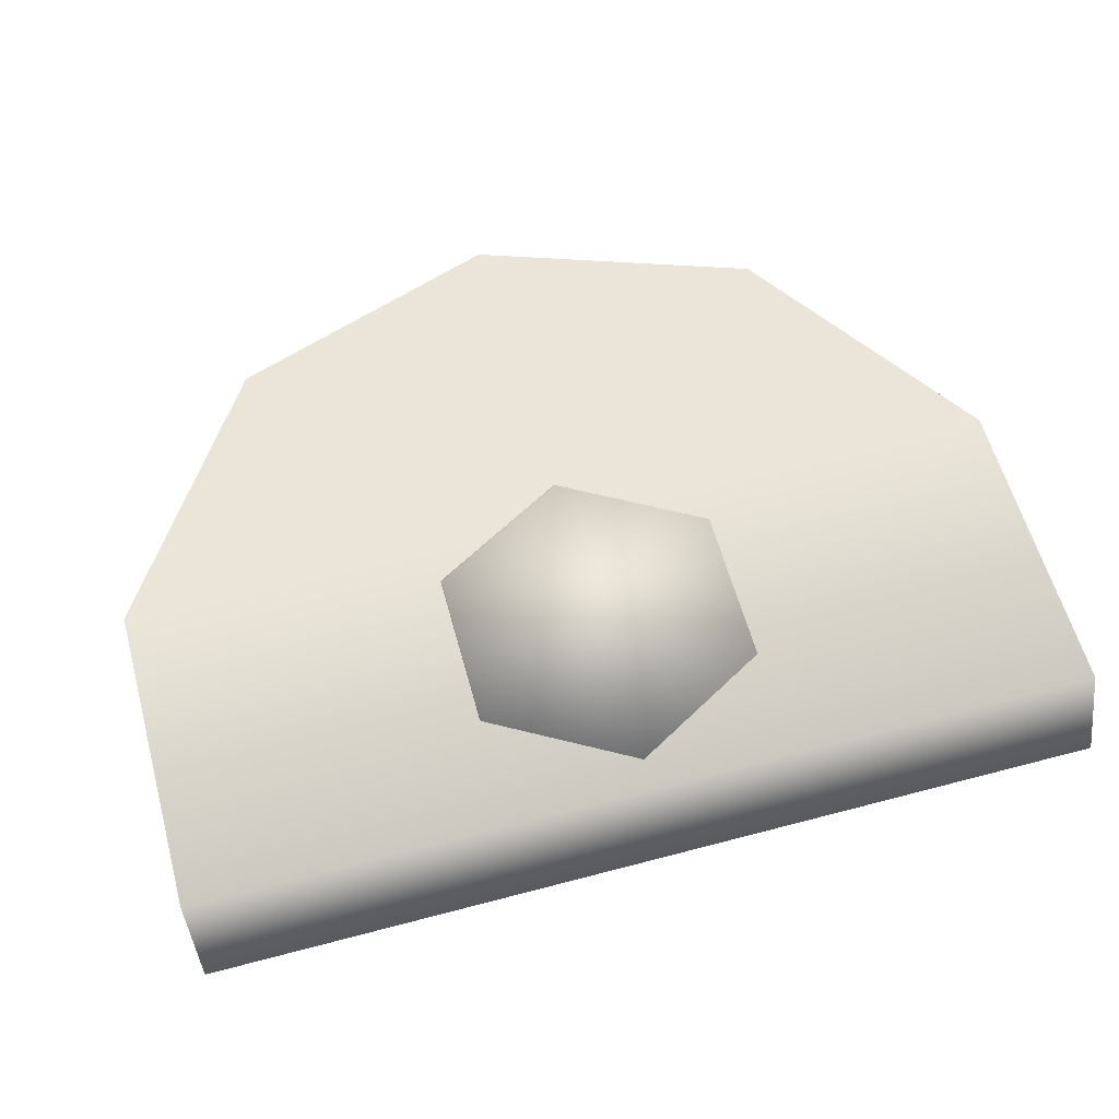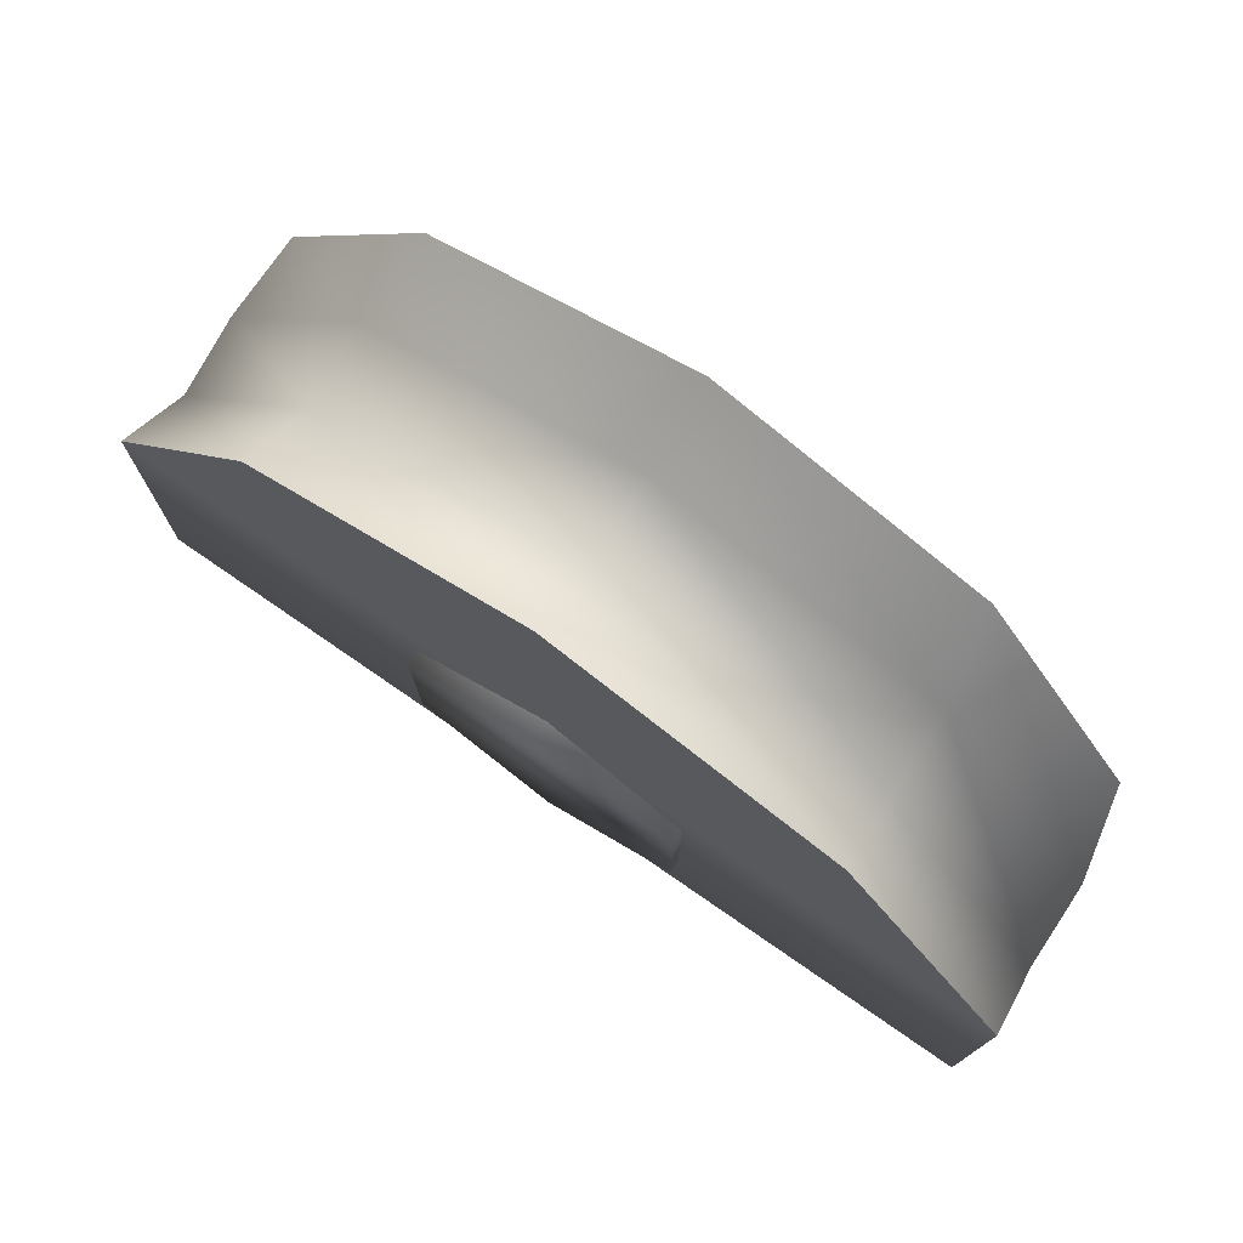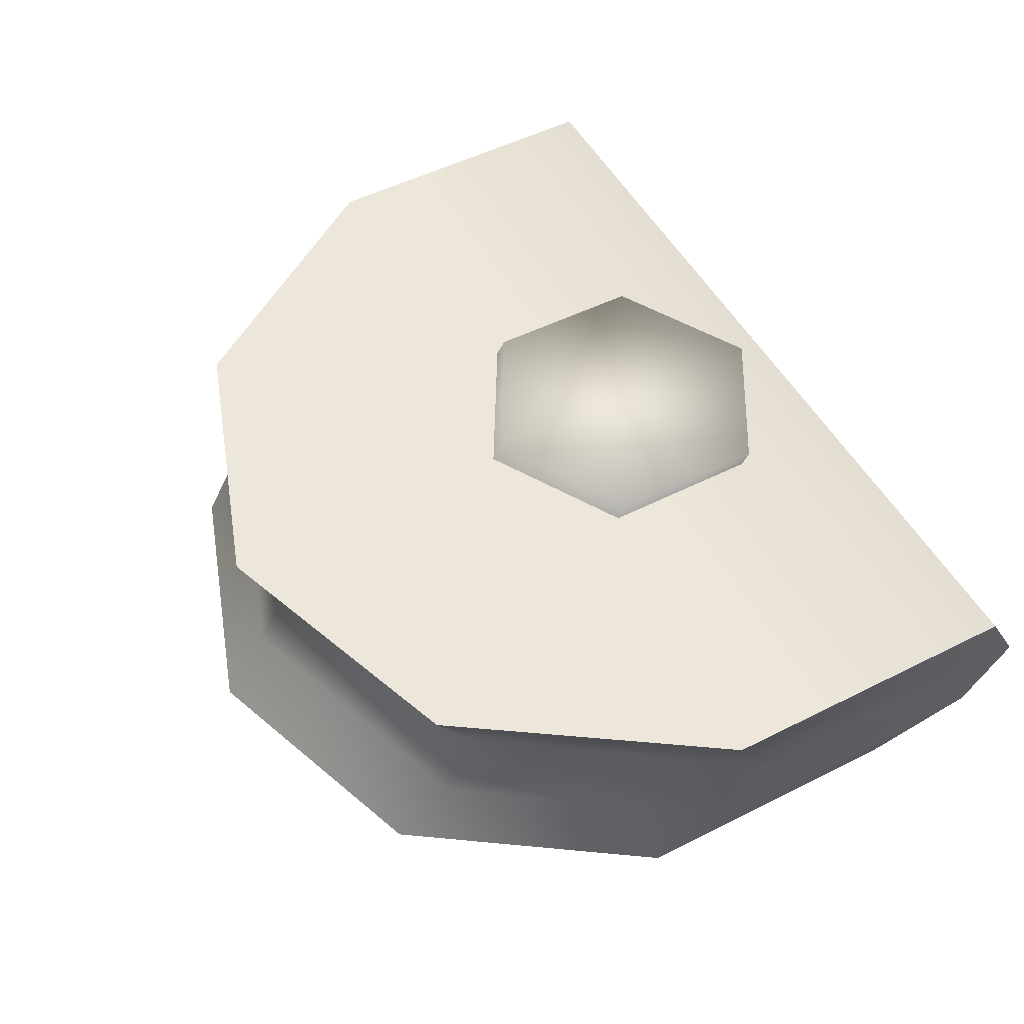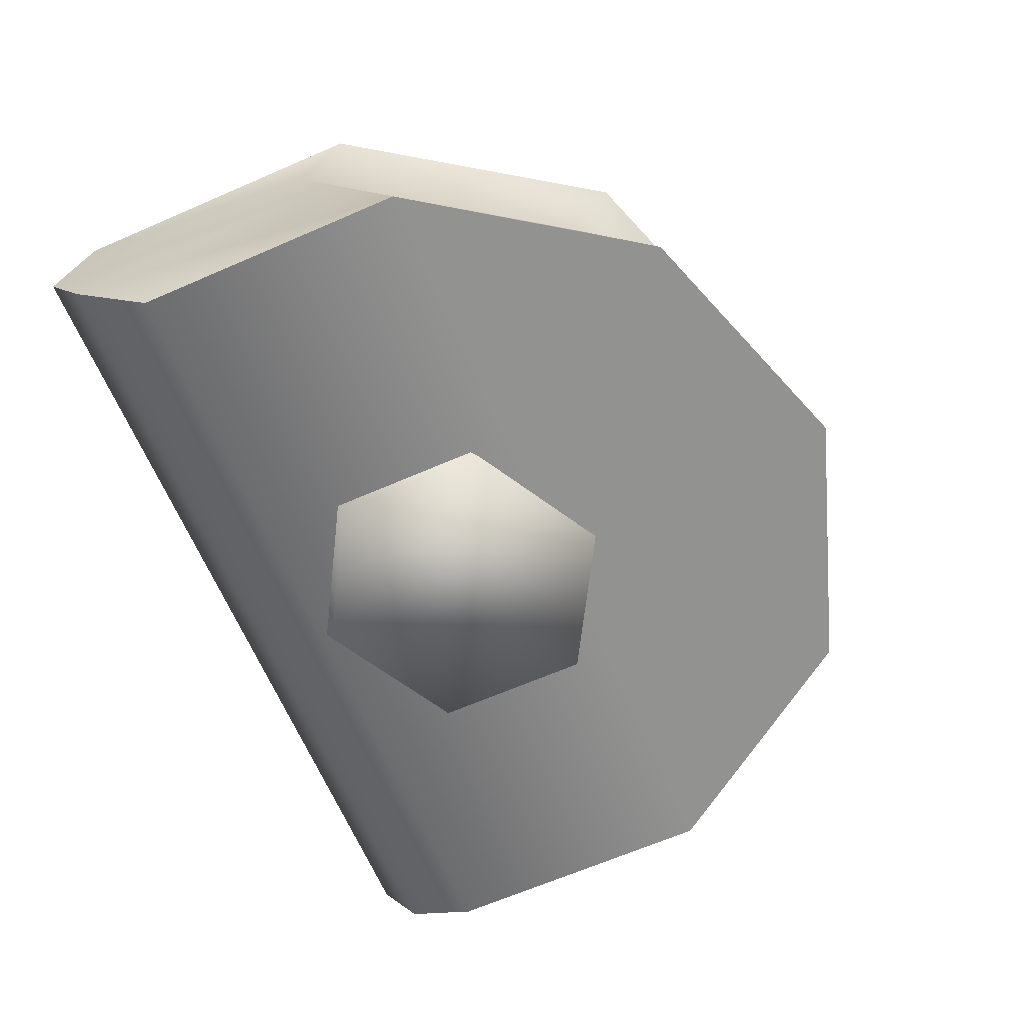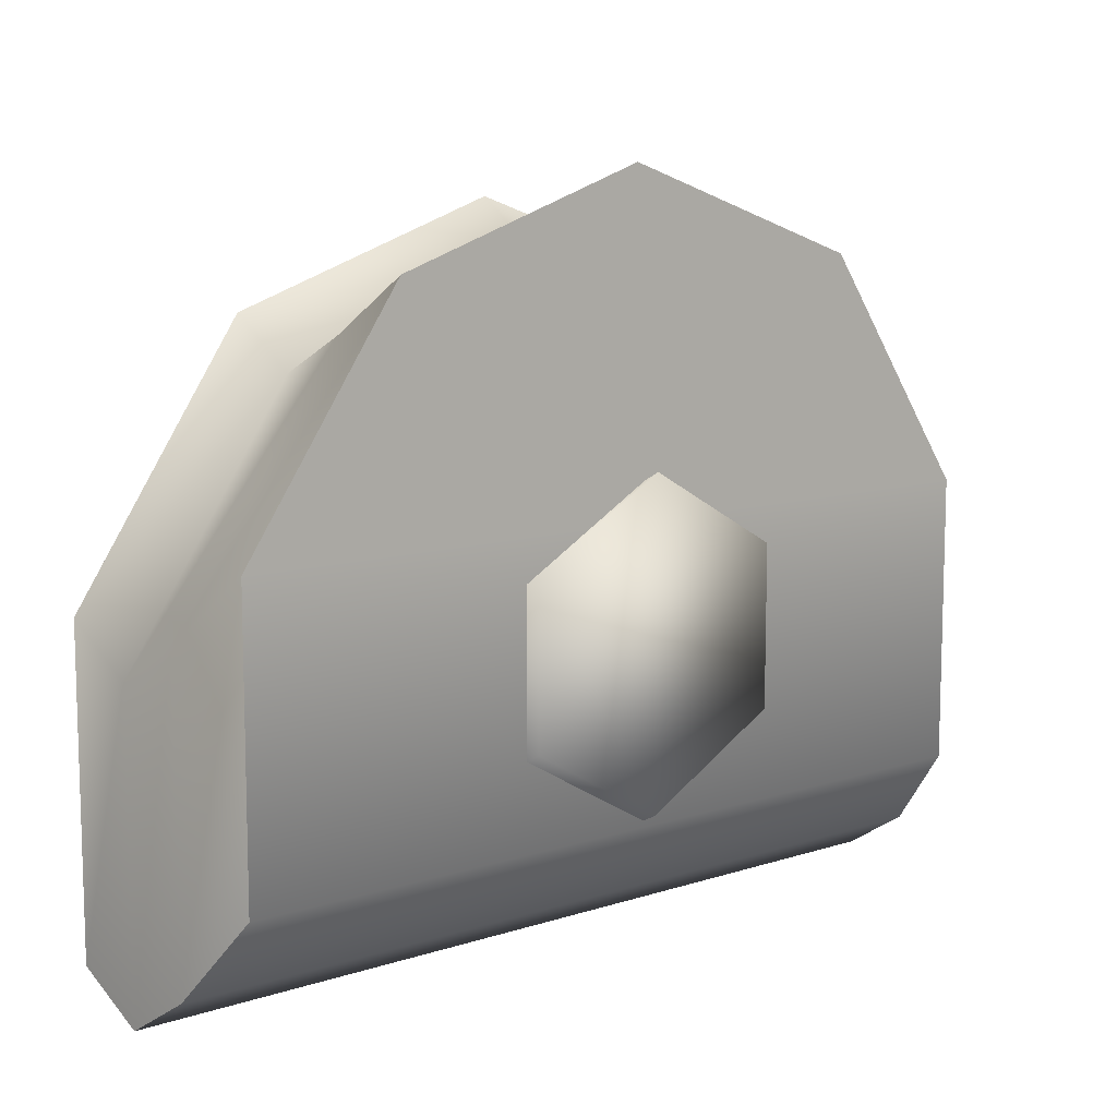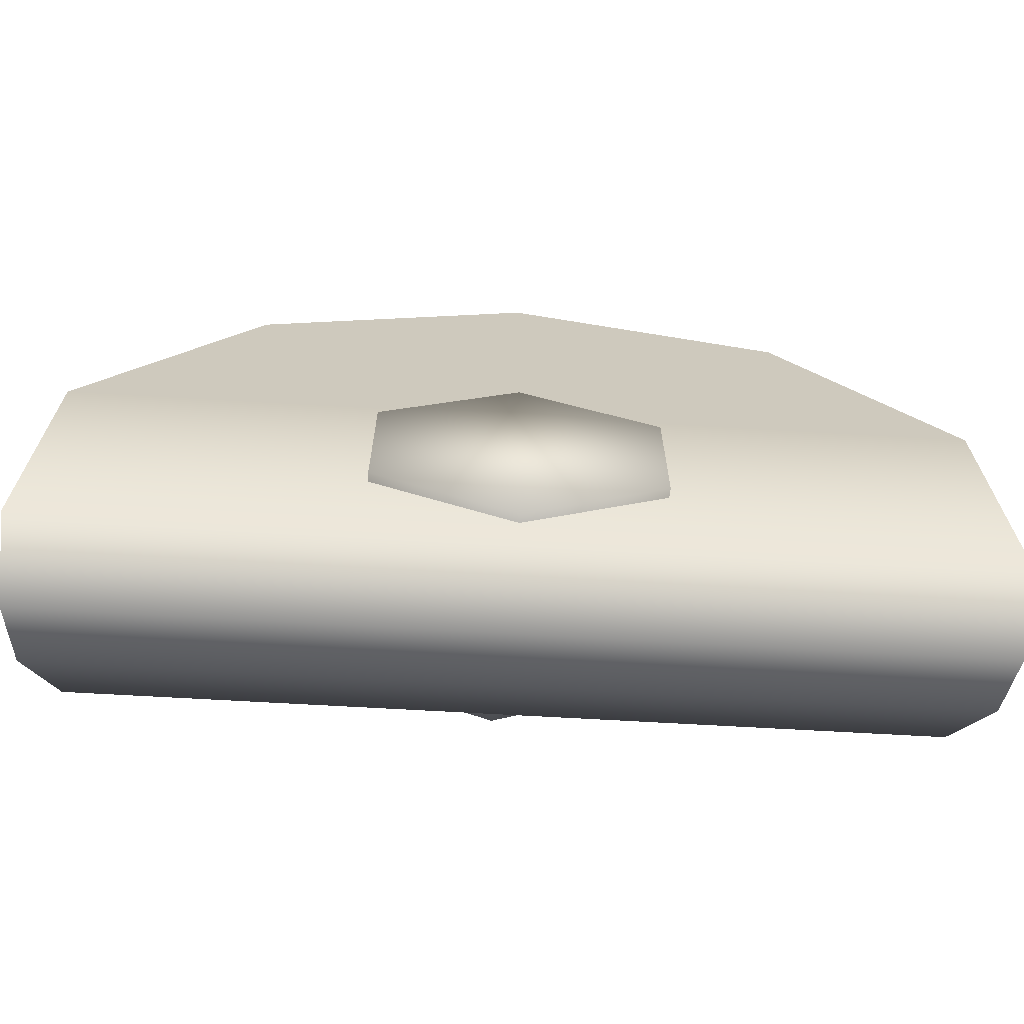
<metadata>
{"format":"obj","ext":"obj","renderer":"f3d","projection":"perspective","resolution":1024,"background":"white","views":[{"elev":59.3,"azim":-15.3,"up":"+Z"},{"elev":76.0,"azim":34.6,"up":"+Y"},{"elev":52.0,"azim":-118.6,"up":"+Z"},{"elev":-66.3,"azim":113.5,"up":"+Z"},{"elev":10.1,"azim":140.4,"up":"+Y"},{"elev":-67.8,"azim":-3.3,"up":"+Y"}]}
</metadata>
<code>
g Cylinder.019
v -0.008327 -0.006217 0.0006337
v -0.008418 0.0004251 0.002009
v -0.008418 -0.005461 0.002009
v -0.008327 -0.0004205 0.0006337
v -0.008254 -0.005378 -0.0007413
v -0.005192 0.005187 0.002009
v -0.008254 0.0003416 -0.0007413
v -0.007822 -0.003769 -0.002116
v -0.007822 0.001627 -0.002116
v -0.005136 0.004269 0.0006337
v 2.771e-05 0.007006 0.002009
v 2.771e-05 0.00606 0.0006337
v -0.005091 0.004969 -0.0007413
v -0.004824 0.005992 -0.002116
v 2.771e-05 0.006736 -0.0007413
v 2.771e-05 0.007659 -0.002116
v 2.771e-05 0.00606 0.0006337
v 0.005247 0.005187 0.002009
v 2.771e-05 0.007006 0.002009
v 0.005191 0.004269 0.0006337
v 2.771e-05 0.006736 -0.0007413
v 0.005146 0.004969 -0.0007413
v 2.771e-05 0.007659 -0.002116
v 0.004879 0.005992 -0.002116
v 0.008473 0.0004251 0.002009
v 0.008383 -0.0004205 0.0006337
v 0.008473 -0.005461 0.002009
v 0.008383 -0.006217 0.0006337
v 0.008309 0.0003416 -0.0007413
v 0.008309 -0.005378 -0.0007413
v 0.007877 0.001627 -0.002116
v 0.007877 -0.003769 -0.002116
v 2.771e-05 0.007006 0.002009
v 0.005247 0.005187 0.002009
v -0.005192 0.005187 0.002009
v -0.008418 0.0004251 0.002009
v -0.005192 0.005187 0.002009
v 0.005247 0.005187 0.002009
v 0.008473 0.0004251 0.002009
v -0.008418 -0.005461 0.002009
v 0.008473 -0.005461 0.002009
v 0.008383 -0.006217 0.0006337
v -0.008327 -0.006217 0.0006337
v 0.008309 -0.005378 -0.0007413
v -0.008254 -0.005378 -0.0007413
v 0.007877 -0.003769 -0.002116
v -0.007822 -0.003769 -0.002116
v 0.007877 0.001627 -0.002116
v -0.007822 0.001627 -0.002116
v 0.004879 0.005992 -0.002116
v -0.004824 0.005992 -0.002116
v 2.771e-05 0.007659 -0.002116
v -0.0002125 0.002495 -0.002411
v 0.002626 -0.000505 0.000273
v 2.772e-05 0.000981 0.0002893
v 0.002386 0.0009964 -0.002407
v 0.002626 -0.003477 0.0002403
v 0.002386 -0.002002 -0.002398
v 2.772e-05 -0.004963 0.0002239
v -0.0002125 -0.003501 -0.002394
v -0.00257 -0.003477 0.0002403
v -0.002811 -0.002002 -0.002398
v -0.00257 -0.000505 0.000273
v -0.002811 0.0009964 -0.002407
v 2.772e-05 0.000981 0.0002893
v -0.0002125 0.002495 -0.002411
v 2.772e-05 0.000981 0.0002893
v 0.002626 -0.000505 0.000273
v 0.002626 -0.003477 0.0002403
v 2.772e-05 -0.004963 0.0002239
v -0.00257 -0.000505 0.000273
v -0.00257 -0.003477 0.0002403
v -0.0002125 -0.003501 -0.002394
v 0.002386 -0.002002 -0.002398
v 0.002386 0.0009964 -0.002407
v -0.0002125 0.002495 -0.002411
v -0.002811 -0.002002 -0.002398
v -0.002811 0.0009964 -0.002407
v 2.772e-05 0.002384 0.0001315
v 0.002626 -0.000505 0.002273
v 2.773e-05 0.000981 0.00229
v 0.002626 0.0008851 0.0001357
v 0.002626 -0.003477 0.002241
v 0.002626 -0.002113 0.0001441
v 2.773e-05 -0.004963 0.002224
v 2.772e-05 -0.003612 0.0001483
v -0.00257 -0.003477 0.002241
v -0.00257 -0.002113 0.0001441
v -0.00257 -0.000505 0.002273
v -0.00257 0.0008851 0.0001357
v 2.773e-05 0.000981 0.00229
v 2.772e-05 0.002384 0.0001315
v 2.773e-05 0.000981 0.00229
v 0.002626 -0.000505 0.002273
v 0.002626 -0.003477 0.002241
v 2.773e-05 -0.004963 0.002224
v -0.00257 -0.000505 0.002273
v -0.00257 -0.003477 0.002241
v 2.772e-05 -0.003612 0.0001483
v 0.002626 -0.002113 0.0001441
v 0.002626 0.0008851 0.0001357
v 2.772e-05 0.002384 0.0001315
v -0.00257 -0.002113 0.0001441
v -0.00257 0.0008851 0.0001357
g Cylinder.019_0
f 3 2 1
f 2 4 1
f 1 4 5
f 2 6 4
f 4 7 5
f 5 7 8
f 7 9 8
f 6 10 4
f 4 10 7
f 6 11 10
f 11 12 10
f 7 13 9
f 10 13 7
f 10 12 13
f 13 14 9
f 12 15 13
f 13 15 14
f 15 16 14
f 19 18 17
f 18 20 17
f 17 20 21
f 20 22 21
f 21 22 23
f 22 24 23
g Cylinder.019_1
f 18 25 20
f 25 26 20
f 25 27 26
f 20 26 22
f 27 28 26
f 26 29 22
f 26 28 29
f 22 29 24
f 28 30 29
f 29 31 24
f 29 30 31
f 30 32 31
g Cylinder.019_2
f 35 34 33
f 38 37 36
f 39 38 36
f 39 36 40
f 41 39 40
f 41 40 42
f 40 43 42
f 42 43 44
f 43 45 44
f 44 45 46
f 45 47 46
f 46 47 48
f 47 49 48
f 48 49 50
f 49 51 50
f 50 51 52
g Cylinder.019_3
f 55 54 53
f 54 56 53
f 54 57 56
f 57 58 56
f 57 59 58
f 59 60 58
f 59 61 60
f 61 62 60
f 61 63 62
f 63 64 62
f 63 65 64
f 65 66 64
f 69 68 67
f 67 70 69
f 67 71 70
f 71 72 70
f 75 74 73
f 73 76 75
f 73 77 76
f 77 78 76
f 81 80 79
f 80 82 79
f 80 83 82
f 83 84 82
f 83 85 84
f 85 86 84
f 85 87 86
f 87 88 86
f 87 89 88
f 89 90 88
f 89 91 90
f 91 92 90
f 95 94 93
f 93 96 95
f 93 97 96
f 97 98 96
f 101 100 99
f 99 102 101
f 99 103 102
f 103 104 102

</code>
